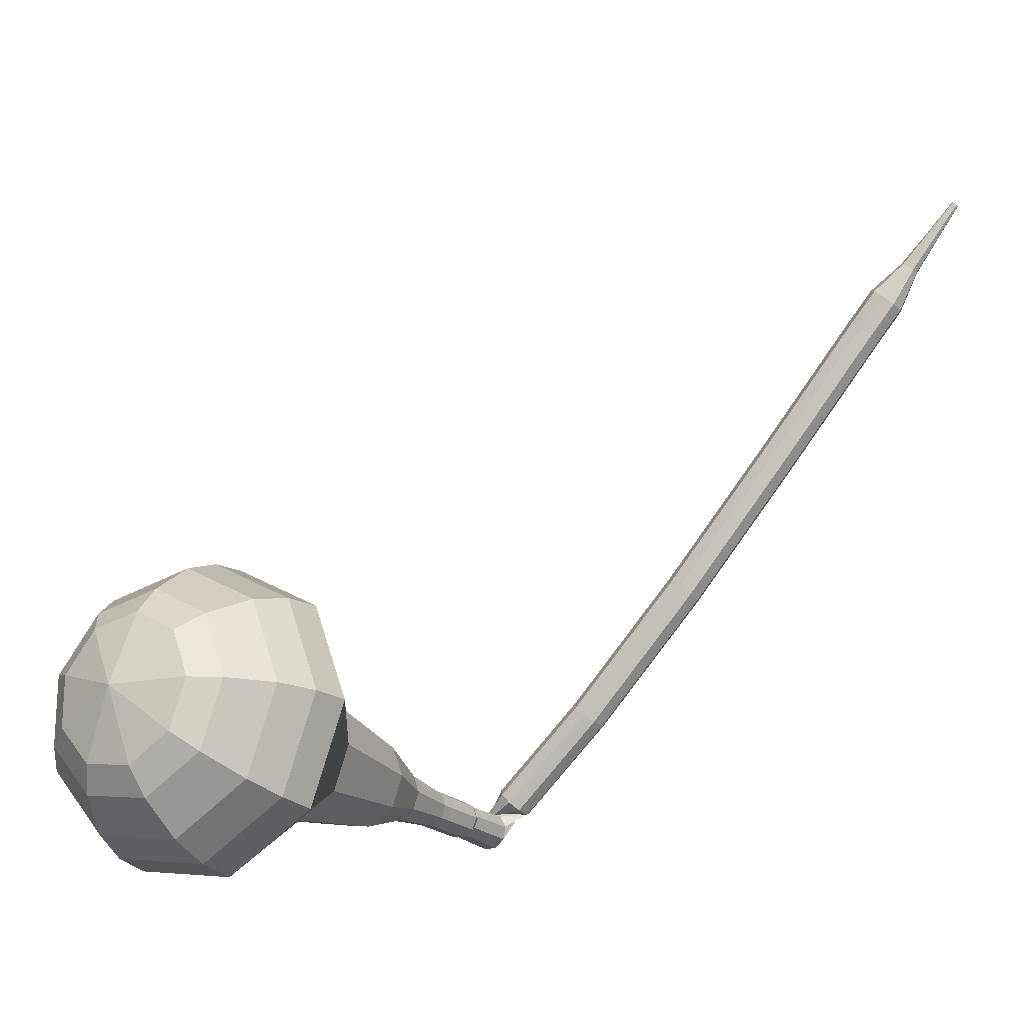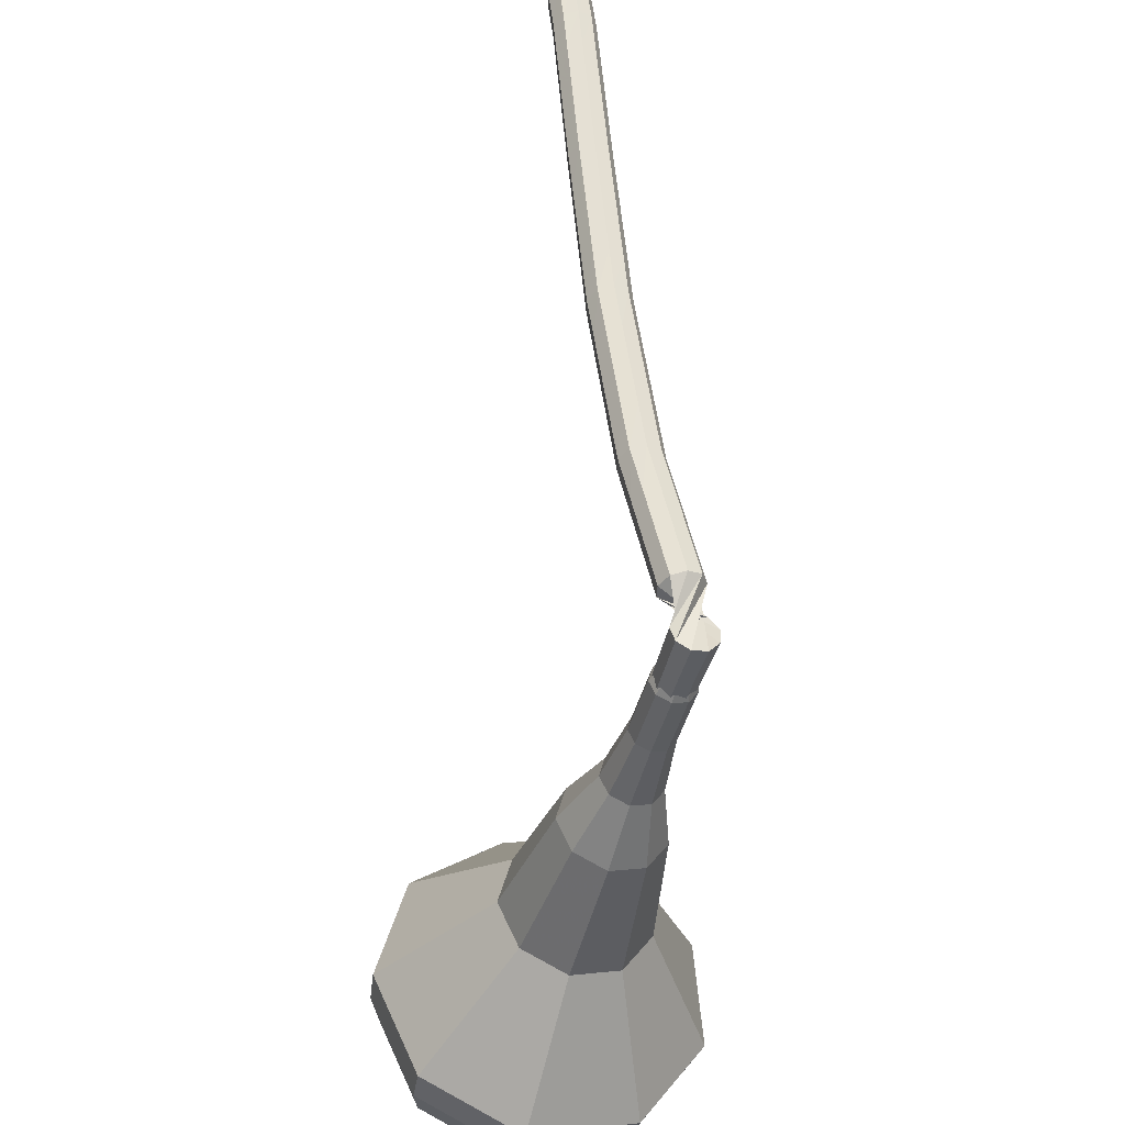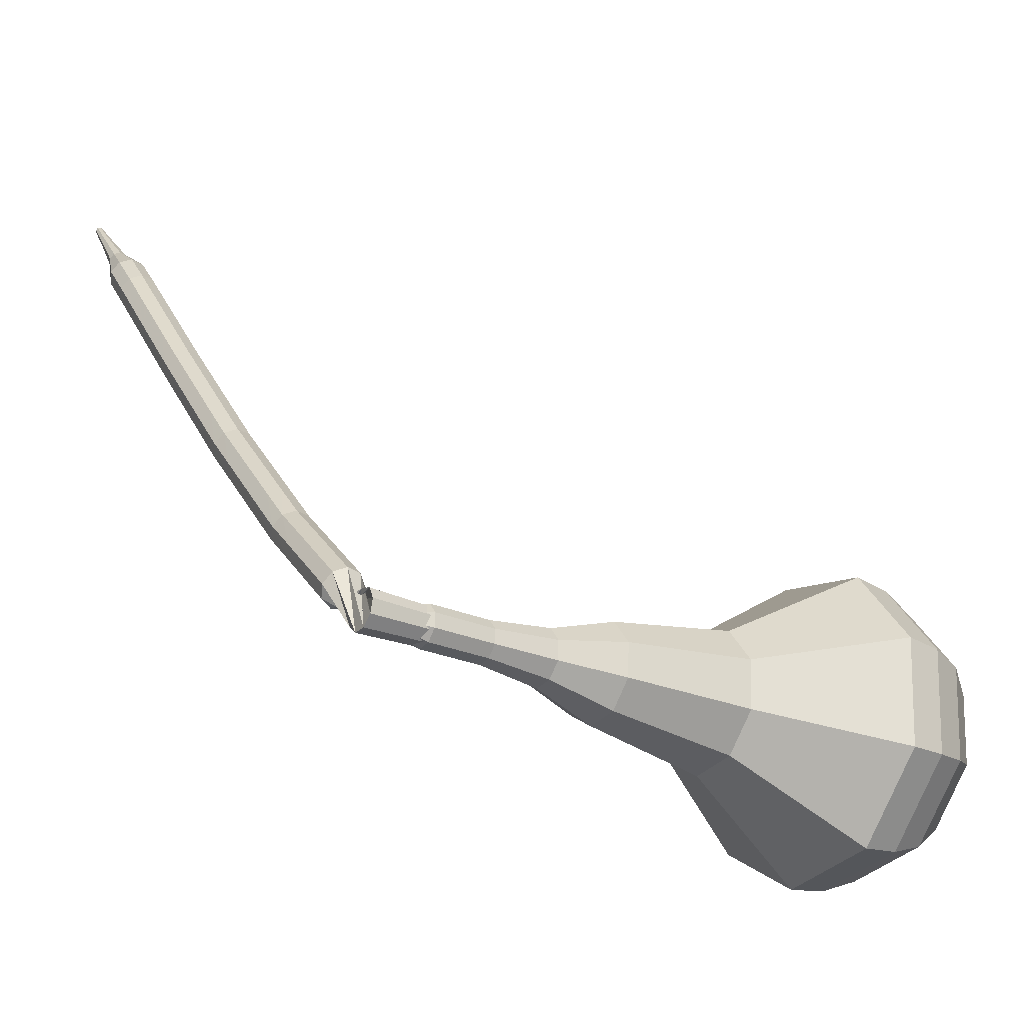
<metadata>
{"format":"obj","ext":"obj","renderer":"f3d","projection":"perspective","resolution":1024,"background":"white","views":[{"elev":-24.8,"azim":-133.9,"up":"+Y"},{"elev":42.1,"azim":36.7,"up":"+Z"},{"elev":-20.3,"azim":69.5,"up":"+Y"}]}
</metadata>
<code>
g tube1
v 199.6 112.6 121.6
v 202.8 112.1 120.7
v 205 109.5 120.3
v 205.2 106.1 120.5
v 203.2 103.5 121.1
v 199.9 102.8 122
v 197 104.4 122.7
v 195.8 107.6 122.8
v 196.8 110.8 122.4
v 199.6 112.6 121.6
v 199.6 111.2 120.7
v 202 110.8 120.1
v 203.6 109 119.7
v 203.7 106.5 119.8
v 202.2 104.6 120.3
v 199.9 104.1 121
v 197.7 105.2 121.5
v 196.8 107.5 121.6
v 197.6 109.9 121.3
v 199.6 111.2 120.7
v 200.1 107.6 119.8
v 200.1 107.6 119.8
v 200.1 107.6 119.8
v 200.1 107.6 119.8
v 200.1 107.6 119.8
v 200.1 107.6 119.8
v 200.1 107.6 119.8
v 200.1 107.6 119.8
v 200.1 107.6 119.8
v 200.1 107.6 119.8
v 208.6 108.4 150.7
v 209.1 108.9 150.6
v 209.1 109.6 150.5
v 208.7 110.1 150.5
v 208.1 110.3 150.6
v 207.5 110 150.8
v 207.2 109.4 150.9
v 207.4 108.7 150.9
v 208 108.4 150.8
v 208.6 108.4 150.7
v 207.3 111.4 151
v 207 111.3 150.4
v 206.6 110.9 150.1
v 206.2 110.4 150.2
v 206 110 150.7
v 206 109.9 151.4
v 206.4 110.2 151.9
v 206.8 110.7 152
v 207.2 111.2 151.7
v 207.3 111.4 151
v 205.7 112.8 151.4
v 205.4 112.7 150.7
v 205 112.3 150.4
v 204.6 111.7 150.5
v 204.4 111.4 151
v 204.4 111.3 151.7
v 204.8 111.6 152.2
v 205.2 112.1 152.3
v 205.6 112.5 152
v 205.7 112.8 151.4
v 204.1 114.2 151.7
v 203.8 114 151.1
v 203.4 113.6 150.7
v 203 113.1 150.9
v 202.8 112.7 151.4
v 202.8 112.6 152
v 203.2 112.9 152.6
v 203.6 113.4 152.7
v 204 113.9 152.3
v 204.1 114.2 151.7
v 202.5 115.5 152
v 202.3 115.4 151.4
v 201.8 115 151.1
v 201.4 114.5 151.2
v 201.1 114.1 151.7
v 201.2 114 152.4
v 201.6 114.3 152.9
v 202.1 114.8 153
v 202.4 115.2 152.7
v 202.5 115.5 152
v 201.1 116.9 152.4
v 200.8 116.9 151.8
v 200.4 116.5 151.4
v 199.9 116 151.5
v 199.6 115.6 152.1
v 199.7 115.5 152.7
v 200.1 115.8 153.3
v 200.6 116.2 153.4
v 201 116.7 153
v 201.1 116.9 152.4
v 199.6 118.4 152.8
v 199.4 118.3 152.1
v 198.9 118 151.8
v 198.4 117.5 151.9
v 198.2 117.1 152.4
v 198.3 117 153.1
v 198.6 117.3 153.6
v 199.1 117.7 153.7
v 199.5 118.2 153.4
v 199.6 118.4 152.8
v 198.1 119.9 153.1
v 197.9 119.8 152.5
v 197.4 119.5 152.1
v 197 119 152.3
v 196.7 118.6 152.8
v 196.8 118.5 153.4
v 197.2 118.8 154
v 197.7 119.2 154.1
v 198 119.7 153.7
v 198.1 119.9 153.1
v 196.7 121.4 153.5
v 196.4 121.3 152.8
v 196 121 152.5
v 195.5 120.5 152.6
v 195.2 120.1 153.1
v 195.3 120 153.8
v 195.7 120.3 154.3
v 196.2 120.7 154.4
v 196.6 121.2 154.1
v 196.7 121.4 153.5
v 195.3 122.9 153.8
v 195.1 122.9 153.2
v 194.6 122.5 152.8
v 194.1 122.1 153
v 193.8 121.7 153.5
v 193.9 121.6 154.2
v 194.3 121.8 154.7
v 194.8 122.3 154.8
v 195.2 122.7 154.5
v 195.3 122.9 153.8
v 193.9 124.5 154.2
v 193.7 124.4 153.5
v 193.2 124.1 153.2
v 192.7 123.6 153.3
v 192.4 123.3 153.8
v 192.5 123.2 154.5
v 192.9 123.4 155
v 193.4 123.8 155.1
v 193.8 124.3 154.8
v 193.9 124.5 154.2
v 192.5 126.1 154.5
v 192.3 126 153.9
v 191.8 125.6 153.6
v 191.3 125.2 153.7
v 191 124.8 154.2
v 191.1 124.7 154.9
v 191.5 125 155.4
v 192 125.4 155.5
v 192.4 125.8 155.2
v 192.5 126.1 154.5
v 191.1 127.6 154.9
v 190.9 127.6 154.3
v 190.4 127.2 153.9
v 189.9 126.7 154
v 189.6 126.4 154.6
v 189.7 126.3 155.2
v 190.1 126.5 155.7
v 190.6 127 155.9
v 191 127.4 155.5
v 191.1 127.6 154.9
v 189.8 129.2 155.2
v 189.5 129.1 154.6
v 189 128.8 154.3
v 188.5 128.3 154.4
v 188.3 128 154.9
v 188.3 127.9 155.6
v 188.7 128.1 156.1
v 189.2 128.5 156.2
v 189.7 129 155.9
v 189.8 129.2 155.2
v 188.4 130.8 155.6
v 188.1 130.7 154.9
v 187.7 130.4 154.6
v 187.2 129.9 154.7
v 186.9 129.5 155.2
v 187 129.5 155.9
v 187.3 129.7 156.4
v 187.9 130.1 156.6
v 188.3 130.5 156.2
v 188.4 130.8 155.6
v 187 132.4 155.9
v 186.8 132.3 155.3
v 186.3 131.9 155
v 185.8 131.5 155.1
v 185.5 131.1 155.6
v 185.6 131 156.3
v 186 131.3 156.8
v 186.5 131.7 156.9
v 186.9 132.1 156.6
v 187 132.4 155.9
v 185.6 133.9 156.3
v 185.4 133.9 155.6
v 184.9 133.5 155.3
v 184.4 133 155.4
v 184.1 132.7 155.9
v 184.2 132.6 156.6
v 184.6 132.8 157.1
v 185.1 133.3 157.2
v 185.5 133.7 156.9
v 185.6 133.9 156.3
v 184.2 135.5 156.6
v 183.9 135.4 156
v 183.5 135 155.6
v 183 134.6 155.7
v 182.7 134.2 156.3
v 182.8 134.1 156.9
v 183.2 134.4 157.4
v 183.7 134.8 157.6
v 184.1 135.3 157.2
v 184.2 135.5 156.6
v 182.4 136.7 156.9
v 182.3 136.6 156.6
v 182 136.4 156.4
v 181.8 136.2 156.5
v 181.6 136 156.7
v 181.7 136 157.1
v 181.9 136.1 157.3
v 182.1 136.3 157.4
v 182.3 136.6 157.2
v 182.4 136.7 156.9
v 180.8 138.1 157.2
v 180.7 138.1 157
v 180.6 137.9 156.9
v 180.4 137.8 156.9
v 180.3 137.7 157.1
v 180.4 137.6 157.3
v 180.5 137.7 157.5
v 180.6 137.9 157.5
v 180.8 138 157.4
v 180.8 138.1 157.2
v 179.3 139.5 157.5
v 179.2 139.5 157.4
v 179.1 139.4 157.3
v 179 139.3 157.4
v 179 139.3 157.5
v 179 139.3 157.6
v 179.1 139.3 157.7
v 179.2 139.4 157.7
v 179.3 139.5 157.7
v 179.3 139.5 157.5
f 1 2 12
f 12 11 1
f 2 3 13
f 13 12 2
f 3 4 14
f 14 13 3
f 4 5 15
f 15 14 4
f 5 6 16
f 16 15 5
f 6 7 17
f 17 16 6
f 7 8 18
f 18 17 7
f 8 9 19
f 19 18 8
f 9 10 20
f 20 19 9
f 11 12 22
f 22 21 11
f 12 13 23
f 23 22 12
f 13 14 24
f 24 23 13
f 14 15 25
f 25 24 14
f 15 16 26
f 26 25 15
f 16 17 27
f 27 26 16
f 17 18 28
f 28 27 17
f 18 19 29
f 29 28 18
f 19 20 30
f 30 29 19
f 21 22 32
f 32 31 21
f 22 23 33
f 33 32 22
f 23 24 34
f 34 33 23
f 24 25 35
f 35 34 24
f 25 26 36
f 36 35 25
f 26 27 37
f 37 36 26
f 27 28 38
f 38 37 27
f 28 29 39
f 39 38 28
f 29 30 40
f 40 39 29
f 31 32 42
f 42 41 31
f 32 33 43
f 43 42 32
f 33 34 44
f 44 43 33
f 34 35 45
f 45 44 34
f 35 36 46
f 46 45 35
f 36 37 47
f 47 46 36
f 37 38 48
f 48 47 37
f 38 39 49
f 49 48 38
f 39 40 50
f 50 49 39
f 41 42 52
f 52 51 41
f 42 43 53
f 53 52 42
f 43 44 54
f 54 53 43
f 44 45 55
f 55 54 44
f 45 46 56
f 56 55 45
f 46 47 57
f 57 56 46
f 47 48 58
f 58 57 47
f 48 49 59
f 59 58 48
f 49 50 60
f 60 59 49
f 51 52 62
f 62 61 51
f 52 53 63
f 63 62 52
f 53 54 64
f 64 63 53
f 54 55 65
f 65 64 54
f 55 56 66
f 66 65 55
f 56 57 67
f 67 66 56
f 57 58 68
f 68 67 57
f 58 59 69
f 69 68 58
f 59 60 70
f 70 69 59
f 61 62 72
f 72 71 61
f 62 63 73
f 73 72 62
f 63 64 74
f 74 73 63
f 64 65 75
f 75 74 64
f 65 66 76
f 76 75 65
f 66 67 77
f 77 76 66
f 67 68 78
f 78 77 67
f 68 69 79
f 79 78 68
f 69 70 80
f 80 79 69
f 71 72 82
f 82 81 71
f 72 73 83
f 83 82 72
f 73 74 84
f 84 83 73
f 74 75 85
f 85 84 74
f 75 76 86
f 86 85 75
f 76 77 87
f 87 86 76
f 77 78 88
f 88 87 77
f 78 79 89
f 89 88 78
f 79 80 90
f 90 89 79
f 81 82 92
f 92 91 81
f 82 83 93
f 93 92 82
f 83 84 94
f 94 93 83
f 84 85 95
f 95 94 84
f 85 86 96
f 96 95 85
f 86 87 97
f 97 96 86
f 87 88 98
f 98 97 87
f 88 89 99
f 99 98 88
f 89 90 100
f 100 99 89
f 91 92 102
f 102 101 91
f 92 93 103
f 103 102 92
f 93 94 104
f 104 103 93
f 94 95 105
f 105 104 94
f 95 96 106
f 106 105 95
f 96 97 107
f 107 106 96
f 97 98 108
f 108 107 97
f 98 99 109
f 109 108 98
f 99 100 110
f 110 109 99
f 101 102 112
f 112 111 101
f 102 103 113
f 113 112 102
f 103 104 114
f 114 113 103
f 104 105 115
f 115 114 104
f 105 106 116
f 116 115 105
f 106 107 117
f 117 116 106
f 107 108 118
f 118 117 107
f 108 109 119
f 119 118 108
f 109 110 120
f 120 119 109
f 111 112 122
f 122 121 111
f 112 113 123
f 123 122 112
f 113 114 124
f 124 123 113
f 114 115 125
f 125 124 114
f 115 116 126
f 126 125 115
f 116 117 127
f 127 126 116
f 117 118 128
f 128 127 117
f 118 119 129
f 129 128 118
f 119 120 130
f 130 129 119
f 121 122 132
f 132 131 121
f 122 123 133
f 133 132 122
f 123 124 134
f 134 133 123
f 124 125 135
f 135 134 124
f 125 126 136
f 136 135 125
f 126 127 137
f 137 136 126
f 127 128 138
f 138 137 127
f 128 129 139
f 139 138 128
f 129 130 140
f 140 139 129
f 131 132 142
f 142 141 131
f 132 133 143
f 143 142 132
f 133 134 144
f 144 143 133
f 134 135 145
f 145 144 134
f 135 136 146
f 146 145 135
f 136 137 147
f 147 146 136
f 137 138 148
f 148 147 137
f 138 139 149
f 149 148 138
f 139 140 150
f 150 149 139
f 141 142 152
f 152 151 141
f 142 143 153
f 153 152 142
f 143 144 154
f 154 153 143
f 144 145 155
f 155 154 144
f 145 146 156
f 156 155 145
f 146 147 157
f 157 156 146
f 147 148 158
f 158 157 147
f 148 149 159
f 159 158 148
f 149 150 160
f 160 159 149
f 151 152 162
f 162 161 151
f 152 153 163
f 163 162 152
f 153 154 164
f 164 163 153
f 154 155 165
f 165 164 154
f 155 156 166
f 166 165 155
f 156 157 167
f 167 166 156
f 157 158 168
f 168 167 157
f 158 159 169
f 169 168 158
f 159 160 170
f 170 169 159
f 161 162 172
f 172 171 161
f 162 163 173
f 173 172 162
f 163 164 174
f 174 173 163
f 164 165 175
f 175 174 164
f 165 166 176
f 176 175 165
f 166 167 177
f 177 176 166
f 167 168 178
f 178 177 167
f 168 169 179
f 179 178 168
f 169 170 180
f 180 179 169
f 171 172 182
f 182 181 171
f 172 173 183
f 183 182 172
f 173 174 184
f 184 183 173
f 174 175 185
f 185 184 174
f 175 176 186
f 186 185 175
f 176 177 187
f 187 186 176
f 177 178 188
f 188 187 177
f 178 179 189
f 189 188 178
f 179 180 190
f 190 189 179
f 181 182 192
f 192 191 181
f 182 183 193
f 193 192 182
f 183 184 194
f 194 193 183
f 184 185 195
f 195 194 184
f 185 186 196
f 196 195 185
f 186 187 197
f 197 196 186
f 187 188 198
f 198 197 187
f 188 189 199
f 199 198 188
f 189 190 200
f 200 199 189
f 191 192 202
f 202 201 191
f 192 193 203
f 203 202 192
f 193 194 204
f 204 203 193
f 194 195 205
f 205 204 194
f 195 196 206
f 206 205 195
f 196 197 207
f 207 206 196
f 197 198 208
f 208 207 197
f 198 199 209
f 209 208 198
f 199 200 210
f 210 209 199
f 201 202 212
f 212 211 201
f 202 203 213
f 213 212 202
f 203 204 214
f 214 213 203
f 204 205 215
f 215 214 204
f 205 206 216
f 216 215 205
f 206 207 217
f 217 216 206
f 207 208 218
f 218 217 207
f 208 209 219
f 219 218 208
f 209 210 220
f 220 219 209
f 211 212 222
f 222 221 211
f 212 213 223
f 223 222 212
f 213 214 224
f 224 223 213
f 214 215 225
f 225 224 214
f 215 216 226
f 226 225 215
f 216 217 227
f 227 226 216
f 217 218 228
f 228 227 217
f 218 219 229
f 229 228 218
f 219 220 230
f 230 229 219
f 221 222 232
f 232 231 221
f 222 223 233
f 233 232 222
f 223 224 234
f 234 233 223
f 224 225 235
f 235 234 224
f 225 226 236
f 236 235 225
f 226 227 237
f 237 236 226
f 227 228 238
f 238 237 227
f 228 229 239
f 239 238 228
f 229 230 240
f 240 239 229
v 208.2 109.3 150.7
v 208.2 109.3 150.7
v 208.2 109.3 150.7
v 208.2 109.3 150.7
v 208.2 109.3 150.7
v 208.2 109.3 150.7
v 208.2 109.3 150.7
v 208.2 109.3 150.7
v 208.2 109.3 150.7
v 208.2 109.3 150.7
v 207.2 110.1 147.7
v 207.9 110 147.6
v 208.3 109.5 147.5
v 208.3 108.8 147.5
v 207.9 108.3 147.7
v 207.3 108.2 147.8
v 206.7 108.5 148
v 206.5 109.1 148
v 206.7 109.8 147.9
v 207.2 110.1 147.7
v 206.4 110 144.8
v 207.1 109.9 144.6
v 207.5 109.4 144.5
v 207.6 108.7 144.6
v 207.2 108.1 144.7
v 206.5 108 144.9
v 205.9 108.3 145
v 205.7 109 145
v 205.9 109.6 144.9
v 206.4 110 144.8
v 205.6 110.2 141.8
v 206.5 110 141.6
v 207.1 109.3 141.5
v 207.1 108.4 141.5
v 206.6 107.7 141.7
v 205.7 107.5 141.9
v 204.9 107.9 142.1
v 204.6 108.8 142.2
v 204.8 109.7 142
v 205.6 110.2 141.8
v 204.6 111 138.9
v 206.2 110.8 138.5
v 207.2 109.5 138.2
v 207.3 107.9 138.3
v 206.3 106.6 138.6
v 204.8 106.3 139.1
v 203.4 107.1 139.4
v 202.8 108.6 139.5
v 203.3 110.1 139.2
v 204.6 111 138.9
v 202.8 111.7 132.9
v 205.1 111.3 132.4
v 206.6 109.6 132.1
v 206.7 107.3 132.2
v 205.3 105.4 132.6
v 203.1 105 133.2
v 201.1 106.1 133.7
v 200.3 108.2 133.8
v 200.9 110.4 133.5
v 202.8 111.7 132.9
v 200.4 115.3 127
v 205.4 114.6 125.8
v 208.7 110.8 125.1
v 208.9 105.6 125.3
v 205.9 101.6 126.3
v 201 100.6 127.7
v 196.6 103 128.7
v 194.7 107.8 128.9
v 196.3 112.7 128.2
v 200.4 115.3 127
v 200 115 125.2
v 204.8 114.3 124
v 208 110.6 123.3
v 208.2 105.6 123.6
v 205.3 101.7 124.5
v 200.6 100.7 125.8
v 196.3 103.1 126.8
v 194.5 107.7 127
v 196 112.4 126.4
v 200 115 125.2
v 199.7 114.2 123.4
v 204 113.5 122.3
v 206.9 110.2 121.7
v 207 105.7 121.9
v 204.4 102.3 122.8
v 200.2 101.4 124
v 196.4 103.5 124.8
v 194.8 107.6 125
v 196.1 111.8 124.5
v 199.7 114.2 123.4
v 199.6 112.6 121.6
v 202.8 112.1 120.7
v 205 109.5 120.3
v 205.2 106.1 120.5
v 203.2 103.5 121.1
v 199.9 102.8 122
v 197 104.4 122.7
v 195.8 107.6 122.8
v 196.8 110.8 122.4
v 199.6 112.6 121.6
v 199.6 111.2 120.7
v 202 110.8 120.1
v 203.6 109 119.7
v 203.7 106.5 119.8
v 202.2 104.6 120.3
v 199.9 104.1 121
v 197.7 105.2 121.5
v 196.8 107.5 121.6
v 197.6 109.9 121.3
v 199.6 111.2 120.7
v 200.1 107.6 119.8
v 200.1 107.6 119.8
v 200.1 107.6 119.8
v 200.1 107.6 119.8
v 200.1 107.6 119.8
v 200.1 107.6 119.8
v 200.1 107.6 119.8
v 200.1 107.6 119.8
v 200.1 107.6 119.8
v 200.1 107.6 119.8
f 241 242 252
f 252 251 241
f 242 243 253
f 253 252 242
f 243 244 254
f 254 253 243
f 244 245 255
f 255 254 244
f 245 246 256
f 256 255 245
f 246 247 257
f 257 256 246
f 247 248 258
f 258 257 247
f 248 249 259
f 259 258 248
f 249 250 260
f 260 259 249
f 251 252 262
f 262 261 251
f 252 253 263
f 263 262 252
f 253 254 264
f 264 263 253
f 254 255 265
f 265 264 254
f 255 256 266
f 266 265 255
f 256 257 267
f 267 266 256
f 257 258 268
f 268 267 257
f 258 259 269
f 269 268 258
f 259 260 270
f 270 269 259
f 261 262 272
f 272 271 261
f 262 263 273
f 273 272 262
f 263 264 274
f 274 273 263
f 264 265 275
f 275 274 264
f 265 266 276
f 276 275 265
f 266 267 277
f 277 276 266
f 267 268 278
f 278 277 267
f 268 269 279
f 279 278 268
f 269 270 280
f 280 279 269
f 271 272 282
f 282 281 271
f 272 273 283
f 283 282 272
f 273 274 284
f 284 283 273
f 274 275 285
f 285 284 274
f 275 276 286
f 286 285 275
f 276 277 287
f 287 286 276
f 277 278 288
f 288 287 277
f 278 279 289
f 289 288 278
f 279 280 290
f 290 289 279
f 281 282 292
f 292 291 281
f 282 283 293
f 293 292 282
f 283 284 294
f 294 293 283
f 284 285 295
f 295 294 284
f 285 286 296
f 296 295 285
f 286 287 297
f 297 296 286
f 287 288 298
f 298 297 287
f 288 289 299
f 299 298 288
f 289 290 300
f 300 299 289
f 291 292 302
f 302 301 291
f 292 293 303
f 303 302 292
f 293 294 304
f 304 303 293
f 294 295 305
f 305 304 294
f 295 296 306
f 306 305 295
f 296 297 307
f 307 306 296
f 297 298 308
f 308 307 297
f 298 299 309
f 309 308 298
f 299 300 310
f 310 309 299
f 301 302 312
f 312 311 301
f 302 303 313
f 313 312 302
f 303 304 314
f 314 313 303
f 304 305 315
f 315 314 304
f 305 306 316
f 316 315 305
f 306 307 317
f 317 316 306
f 307 308 318
f 318 317 307
f 308 309 319
f 319 318 308
f 309 310 320
f 320 319 309
f 311 312 322
f 322 321 311
f 312 313 323
f 323 322 312
f 313 314 324
f 324 323 313
f 314 315 325
f 325 324 314
f 315 316 326
f 326 325 315
f 316 317 327
f 327 326 316
f 317 318 328
f 328 327 317
f 318 319 329
f 329 328 318
f 319 320 330
f 330 329 319
f 321 322 332
f 332 331 321
f 322 323 333
f 333 332 322
f 323 324 334
f 334 333 323
f 324 325 335
f 335 334 324
f 325 326 336
f 336 335 325
f 326 327 337
f 337 336 326
f 327 328 338
f 338 337 327
f 328 329 339
f 339 338 328
f 329 330 340
f 340 339 329
f 331 332 342
f 342 341 331
f 332 333 343
f 343 342 332
f 333 334 344
f 344 343 333
f 334 335 345
f 345 344 334
f 335 336 346
f 346 345 335
f 336 337 347
f 347 346 336
f 337 338 348
f 348 347 337
f 338 339 349
f 349 348 338
f 339 340 350
f 350 349 339
f 341 342 352
f 352 351 341
f 342 343 353
f 353 352 342
f 343 344 354
f 354 353 343
f 344 345 355
f 355 354 344
f 345 346 356
f 356 355 345
f 346 347 357
f 357 356 346
f 347 348 358
f 358 357 347
f 348 349 359
f 359 358 348
f 349 350 360
f 360 359 349
g

</code>
